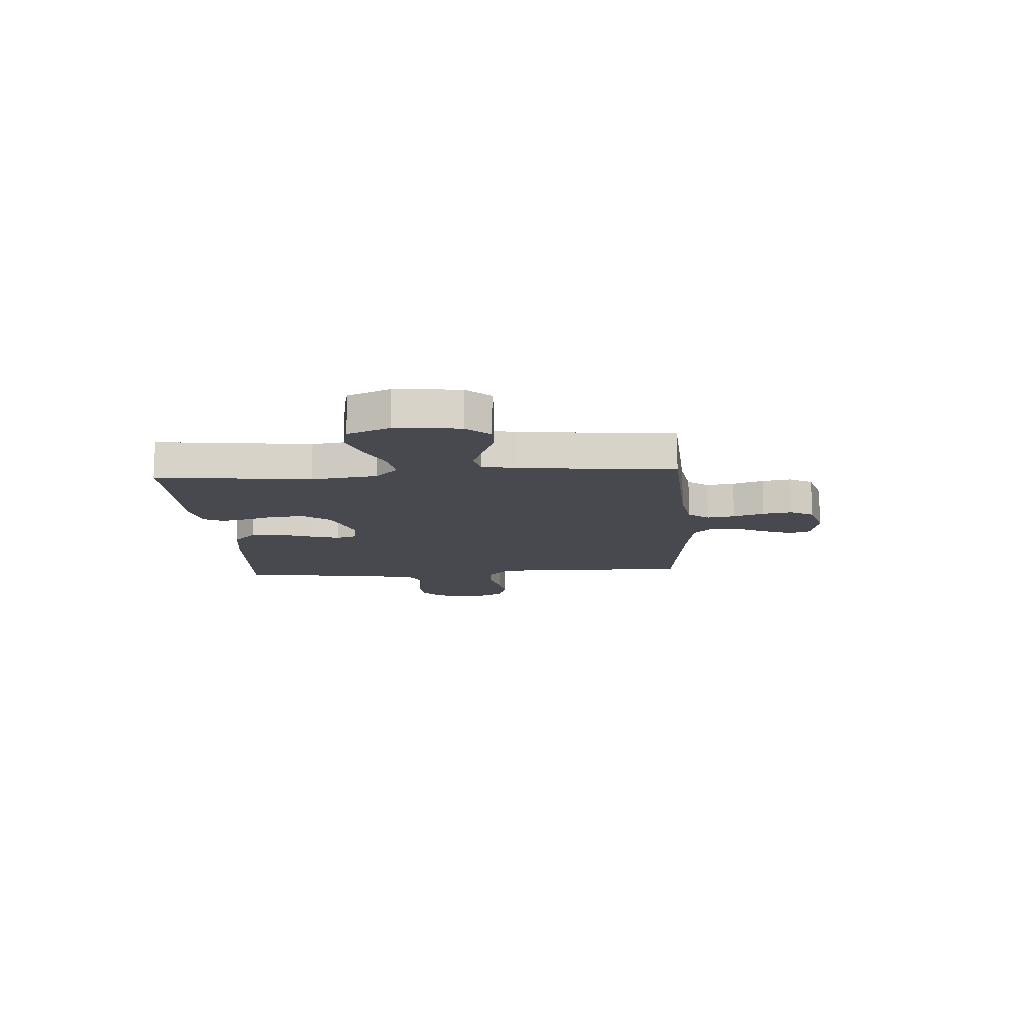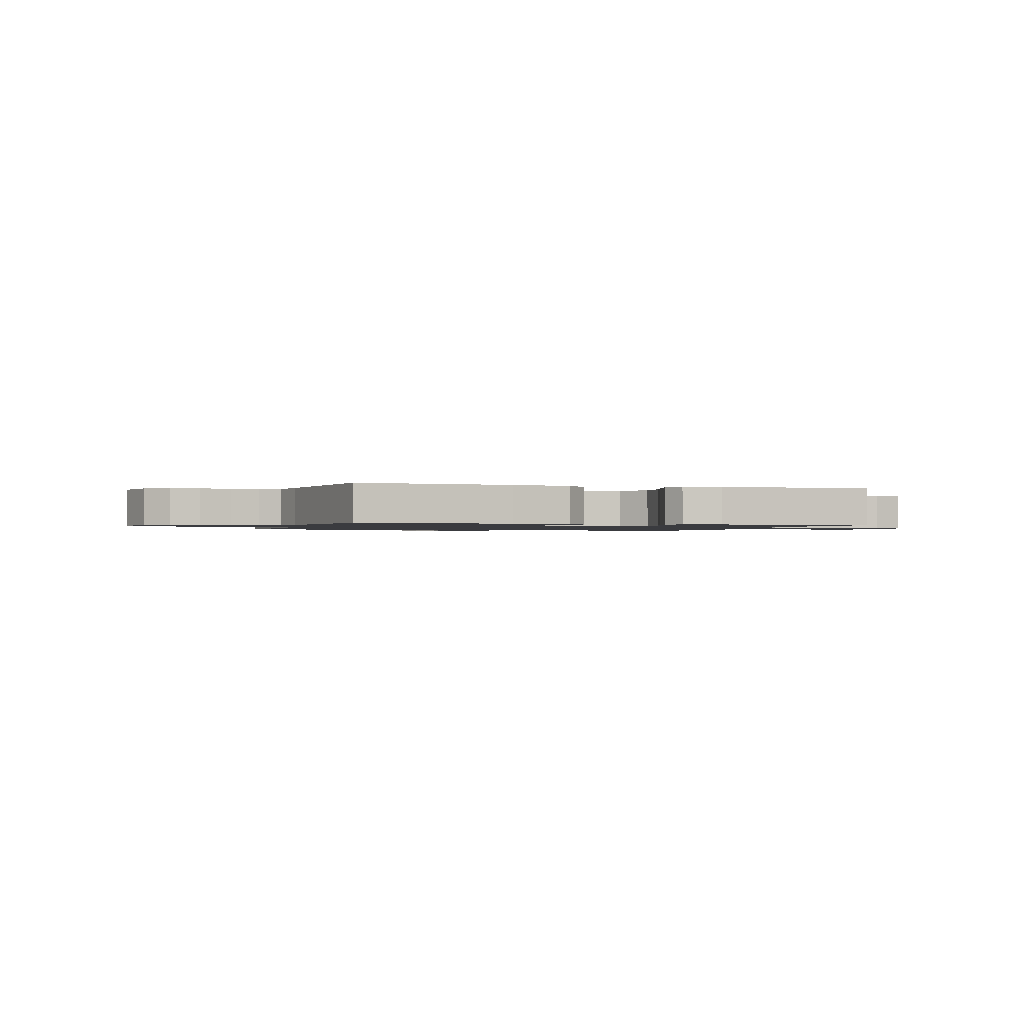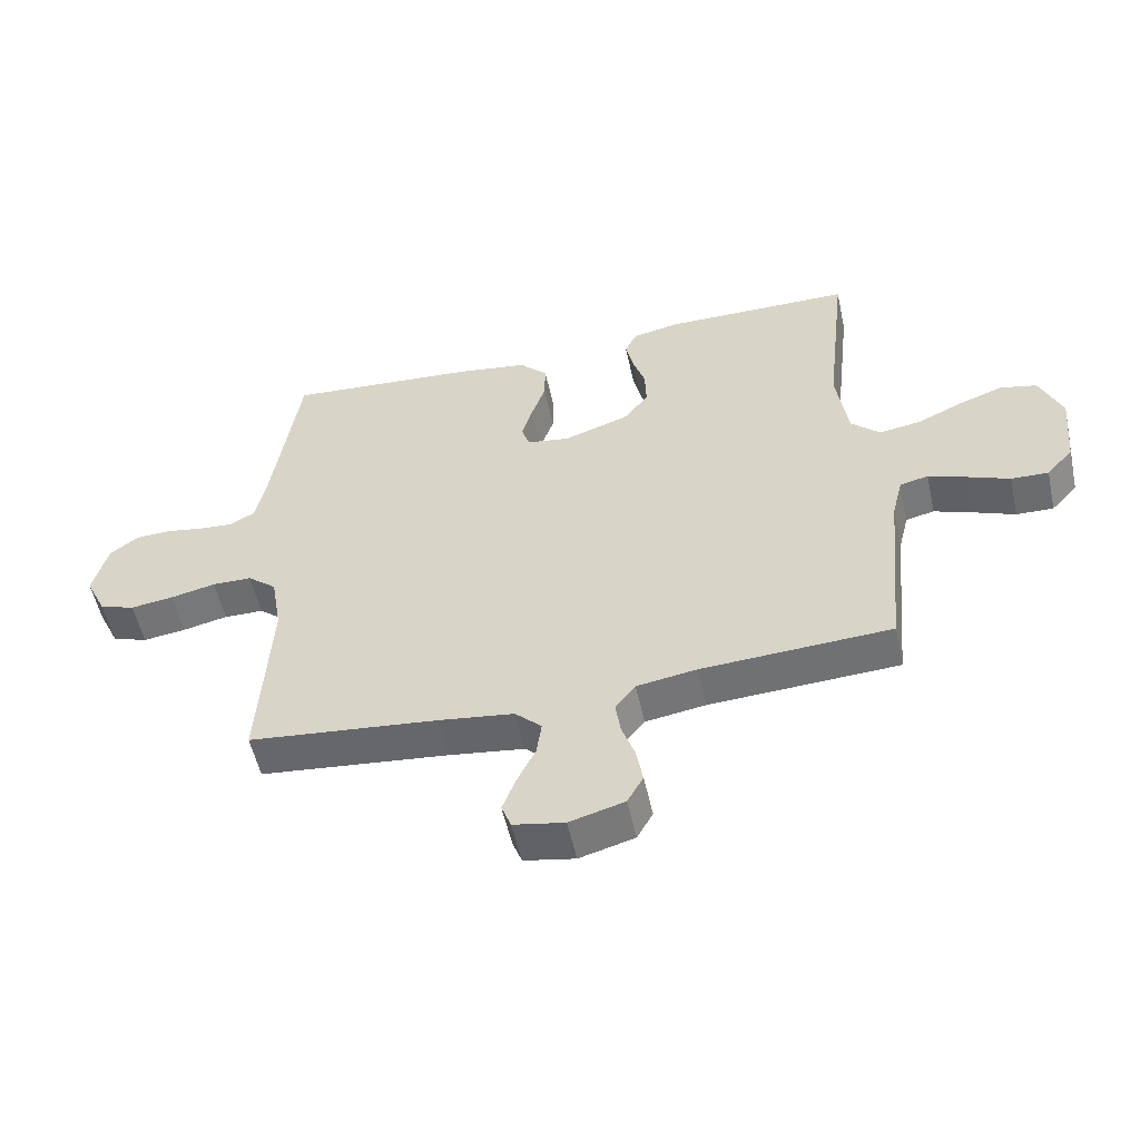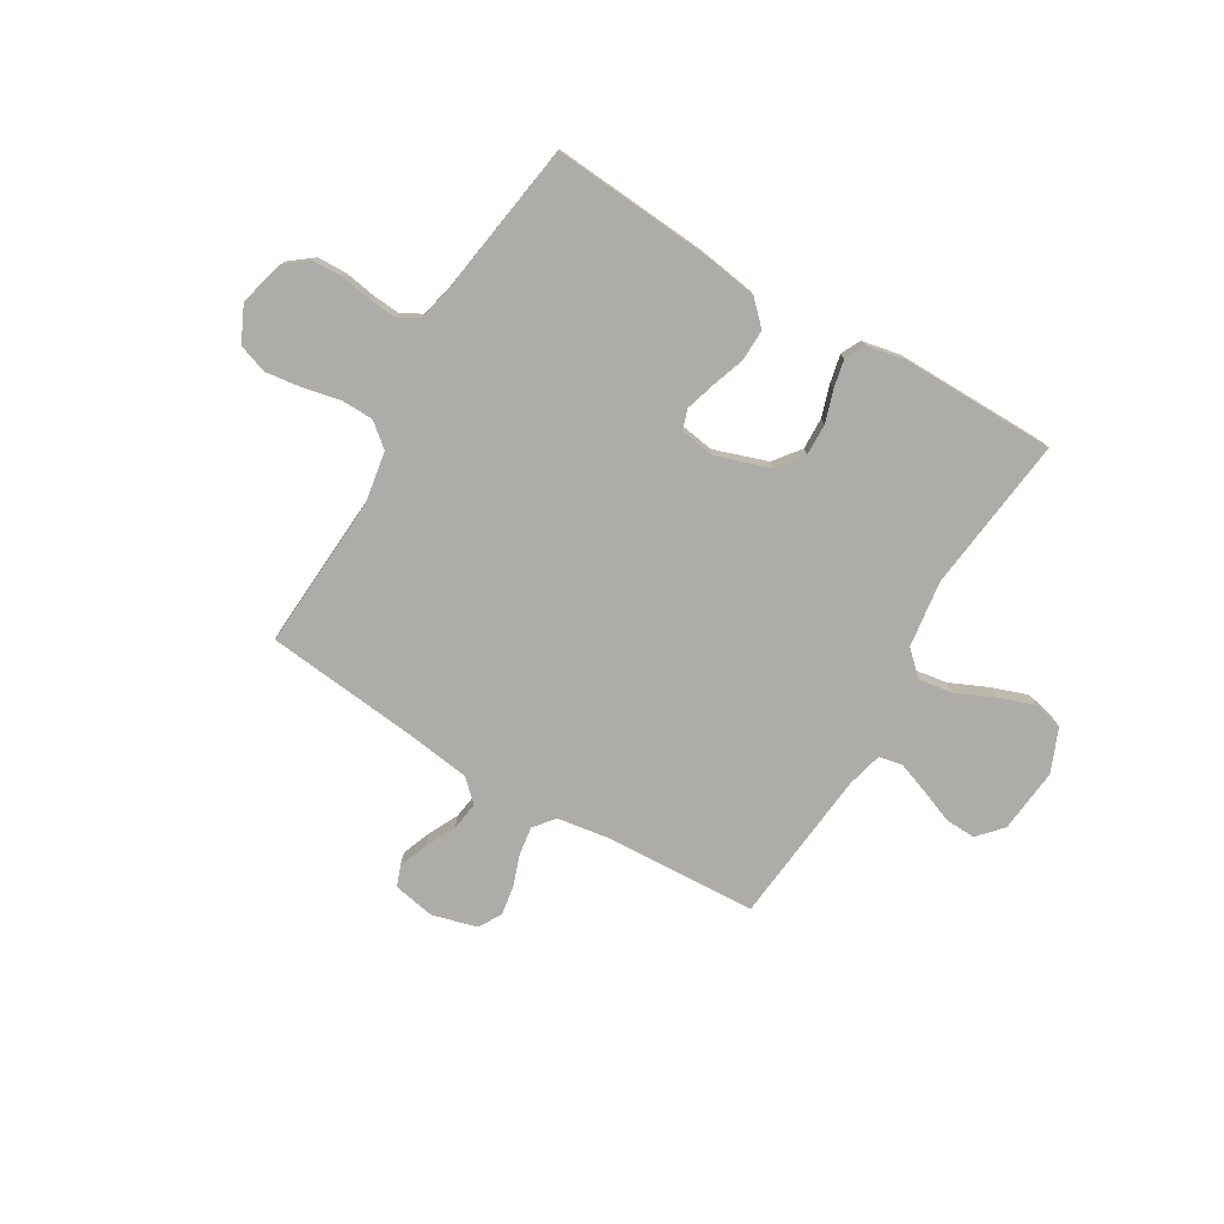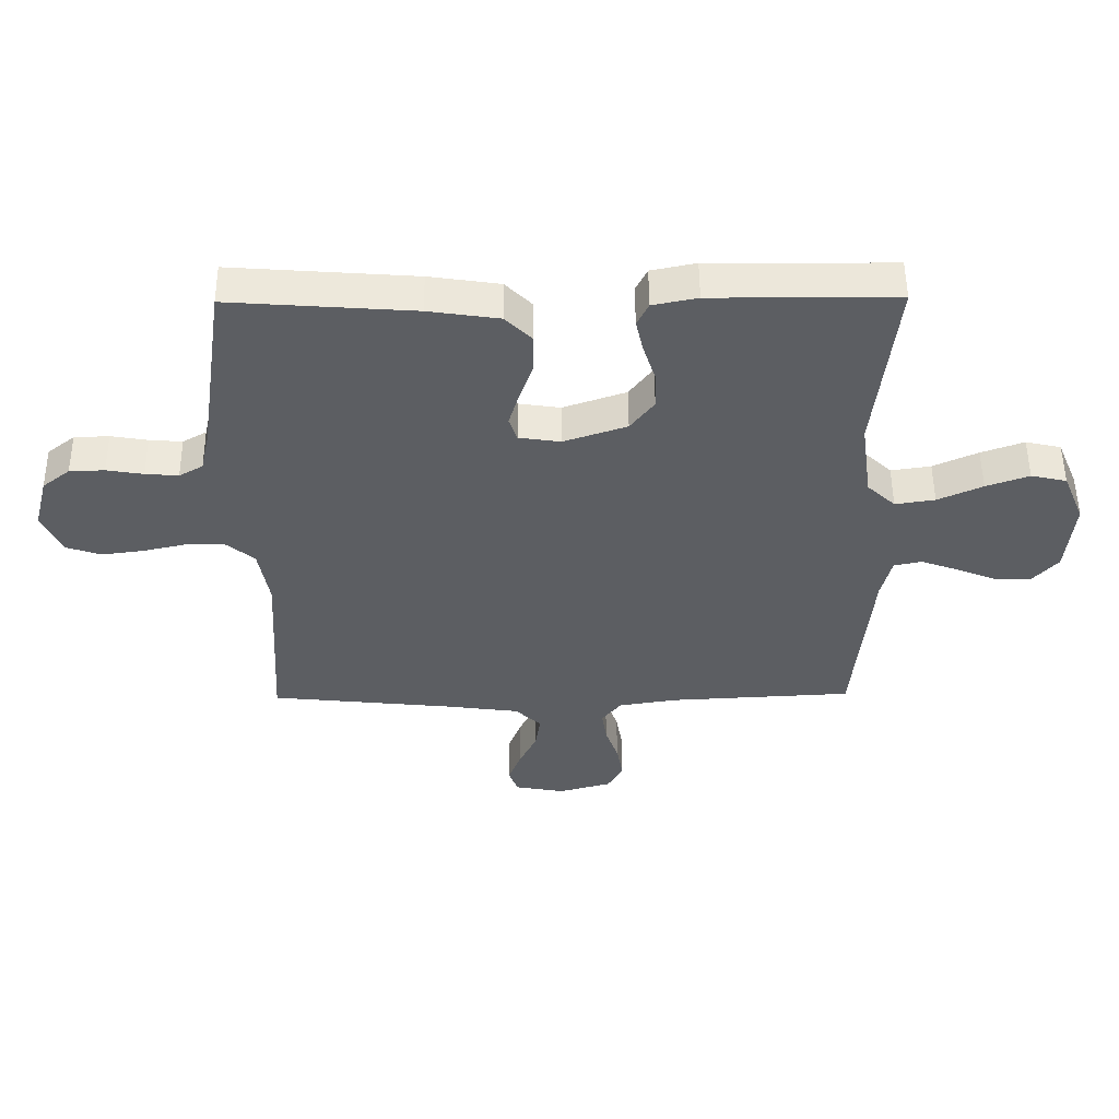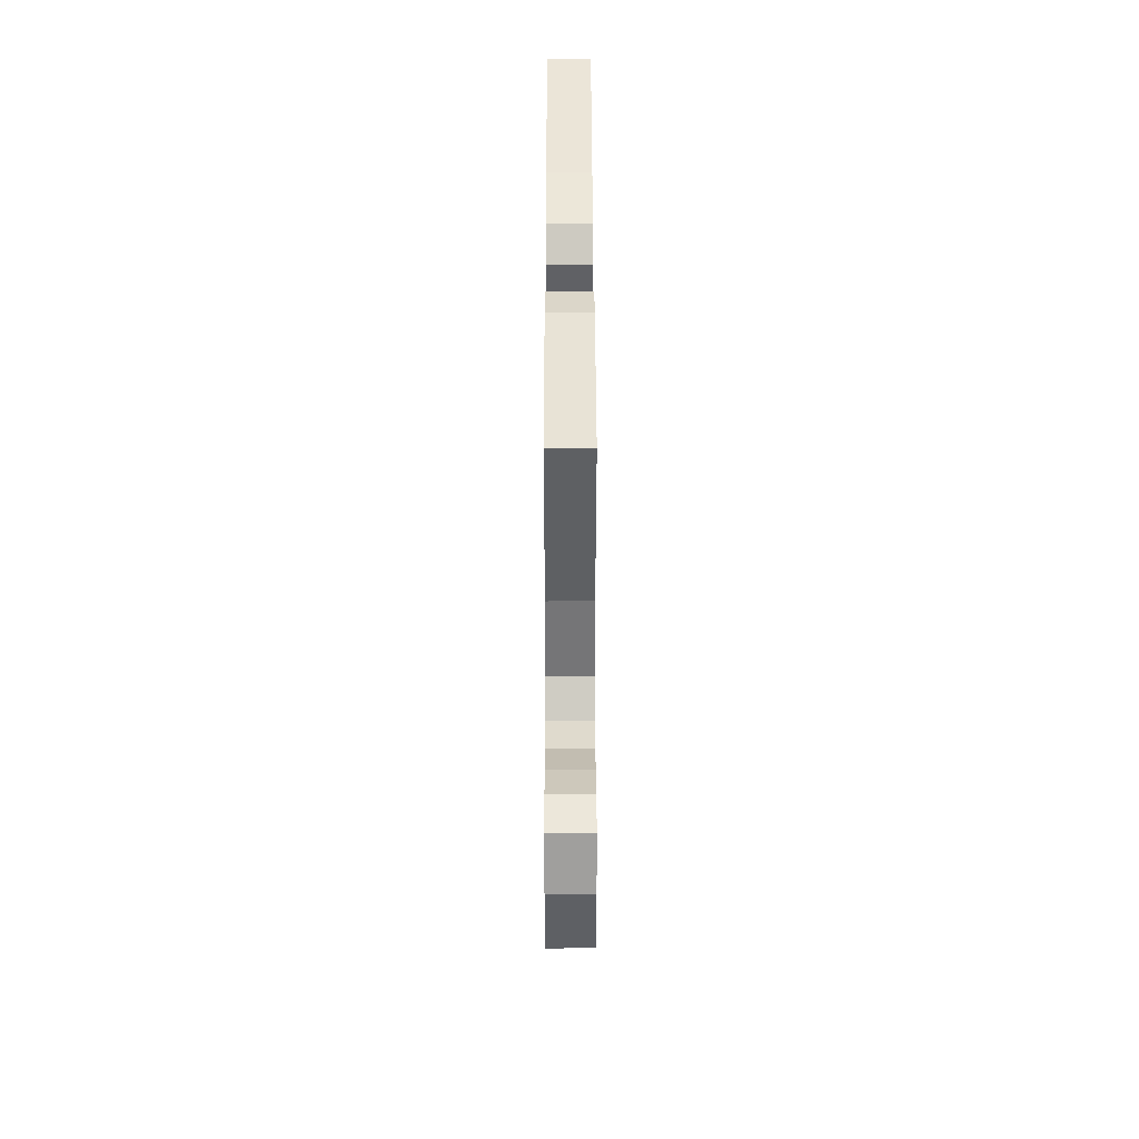
<metadata>
{"format":"obj","ext":"obj","renderer":"f3d","projection":"perspective","resolution":1024,"background":"white","views":[{"elev":-12.6,"azim":93.8,"up":"+Y"},{"elev":-1.2,"azim":-17.4,"up":"+Y"},{"elev":-54.2,"azim":12.4,"up":"+Z"},{"elev":-76.7,"azim":-30.8,"up":"+Y"},{"elev":52.1,"azim":-0.5,"up":"+Z"},{"elev":41.4,"azim":89.9,"up":"+Z"}]}
</metadata>
<code>
v 0.5 0.07 -0.5
v 0.2 0.07 -0.516
v 0.105 0.07 -0.531
v 0.073 0.07 -0.571
v 0.081 0.07 -0.625
v 0.102 0.07 -0.685
v 0.112 0.07 -0.742
v 0.087 0.07 -0.787
v 0 0.07 -0.811
v -0.081 0.07 -0.796
v -0.096 0.07 -0.756
v -0.075 0.07 -0.701
v -0.046 0.07 -0.642
v -0.038 0.07 -0.587
v -0.08 0.07 -0.547
v -0.2 0.07 -0.531
v -0.5 0.07 -0.5
v -0.482 0.07 -0.2
v -0.499 0.07 -0.102
v -0.545 0.07 -0.064
v -0.608 0.07 -0.063
v -0.68 0.07 -0.079
v -0.748 0.07 -0.088
v -0.804 0.07 -0.069
v -0.837 0.07 0
v -0.814 0.07 0.088
v -0.769 0.07 0.123
v -0.712 0.07 0.125
v -0.652 0.07 0.115
v -0.598 0.07 0.111
v -0.559 0.07 0.133
v -0.544 0.07 0.2
v -0.5 0.07 0.5
v -0.2 0.07 0.478
v -0.085 0.07 0.461
v -0.041 0.07 0.417
v -0.042 0.07 0.356
v -0.064 0.07 0.292
v -0.081 0.07 0.235
v -0.068 0.07 0.196
v 0 0.07 0.186
v 0.103 0.07 0.221
v 0.142 0.07 0.272
v 0.14 0.07 0.333
v 0.12 0.07 0.395
v 0.108 0.07 0.449
v 0.127 0.07 0.487
v 0.2 0.07 0.502
v 0.5 0.07 0.5
v 0.466 0.07 0.2
v 0.484 0.07 0.071
v 0.53 0.07 0.028
v 0.595 0.07 0.038
v 0.668 0.07 0.071
v 0.738 0.07 0.096
v 0.796 0.07 0.083
v 0.831 0.07 0
v 0.819 0.07 -0.125
v 0.777 0.07 -0.172
v 0.718 0.07 -0.17
v 0.652 0.07 -0.144
v 0.591 0.07 -0.122
v 0.546 0.07 -0.132
v 0.529 0.07 -0.2
v 0.5 0 -0.5
v 0.2 0 -0.516
v 0.105 0 -0.531
v 0.073 0 -0.571
v 0.081 0 -0.625
v 0.102 0 -0.685
v 0.112 0 -0.742
v 0.087 0 -0.787
v 0 0 -0.811
v -0.081 0 -0.796
v -0.096 0 -0.756
v -0.075 0 -0.701
v -0.046 0 -0.642
v -0.038 0 -0.587
v -0.08 0 -0.547
v -0.2 0 -0.531
v -0.5 0 -0.5
v -0.482 0 -0.2
v -0.499 0 -0.102
v -0.545 0 -0.064
v -0.608 0 -0.063
v -0.68 0 -0.079
v -0.748 0 -0.088
v -0.804 0 -0.069
v -0.837 0 0
v -0.814 0 0.088
v -0.769 0 0.123
v -0.712 0 0.125
v -0.652 0 0.115
v -0.598 0 0.111
v -0.559 0 0.133
v -0.544 0 0.2
v -0.5 0 0.5
v -0.2 0 0.478
v -0.085 0 0.461
v -0.041 0 0.417
v -0.042 0 0.356
v -0.064 0 0.292
v -0.081 0 0.235
v -0.068 0 0.196
v 0 0 0.186
v 0.103 0 0.221
v 0.142 0 0.272
v 0.14 0 0.333
v 0.12 0 0.395
v 0.108 0 0.449
v 0.127 0 0.487
v 0.2 0 0.502
v 0.5 0 0.5
v 0.466 0 0.2
v 0.484 0 0.071
v 0.53 0 0.028
v 0.595 0 0.038
v 0.668 0 0.071
v 0.738 0 0.096
v 0.796 0 0.083
v 0.831 0 0
v 0.819 0 -0.125
v 0.777 0 -0.172
v 0.718 0 -0.17
v 0.652 0 -0.144
v 0.591 0 -0.122
v 0.546 0 -0.132
v 0.529 0 -0.2
f 58 59 60 61
f 58 61 62
f 57 58 62
f 56 57 62 63
f 53 54 55 56
f 47 48 49 50
f 47 50 51
f 44 45 46 47
f 44 47 51
f 43 44 51 52
f 35 36 37 38
f 35 38 39
f 32 33 34 35
f 31 32 35 39
f 30 31 39 40
f 26 27 28 29
f 26 29 30
f 25 26 30
f 21 22 23 24
f 21 24 25 30
f 16 17 18
f 15 16 18 19
f 14 15 19
f 10 11 12 13
f 8 9 10 13
f 8 13 14
f 5 6 7 8
f 4 5 8 14
f 3 4 14 19
f 64 1 2
f 63 64 2 3
f 53 56 63
f 52 53 63 3
f 42 43 52 3
f 21 30 40 41
f 20 21 41 42
f 3 19 20 42
f 125 124 123 122
f 126 125 122
f 126 122 121
f 127 126 121 120
f 120 119 118 117
f 114 113 112 111
f 115 114 111
f 111 110 109 108
f 115 111 108
f 116 115 108 107
f 102 101 100 99
f 103 102 99
f 99 98 97 96
f 103 99 96 95
f 104 103 95 94
f 93 92 91 90
f 94 93 90
f 94 90 89
f 88 87 86 85
f 94 89 88 85
f 82 81 80
f 83 82 80 79
f 83 79 78
f 77 76 75 74
f 77 74 73 72
f 78 77 72
f 72 71 70 69
f 78 72 69 68
f 83 78 68 67
f 66 65 128
f 67 66 128 127
f 127 120 117
f 67 127 117 116
f 67 116 107 106
f 105 104 94 85
f 106 105 85 84
f 106 84 83 67
f 1 65 66 2
f 2 66 67 3
f 3 67 68 4
f 4 68 69 5
f 5 69 70 6
f 6 70 71 7
f 7 71 72 8
f 8 72 73 9
f 9 73 74 10
f 10 74 75 11
f 11 75 76 12
f 12 76 77 13
f 13 77 78 14
f 14 78 79 15
f 15 79 80 16
f 16 80 81 17
f 17 81 82 18
f 18 82 83 19
f 19 83 84 20
f 20 84 85 21
f 21 85 86 22
f 22 86 87 23
f 23 87 88 24
f 24 88 89 25
f 25 89 90 26
f 26 90 91 27
f 27 91 92 28
f 28 92 93 29
f 29 93 94 30
f 30 94 95 31
f 31 95 96 32
f 32 96 97 33
f 33 97 98 34
f 34 98 99 35
f 35 99 100 36
f 36 100 101 37
f 37 101 102 38
f 38 102 103 39
f 39 103 104 40
f 40 104 105 41
f 41 105 106 42
f 42 106 107 43
f 43 107 108 44
f 44 108 109 45
f 45 109 110 46
f 46 110 111 47
f 47 111 112 48
f 48 112 113 49
f 49 113 114 50
f 50 114 115 51
f 51 115 116 52
f 52 116 117 53
f 53 117 118 54
f 54 118 119 55
f 55 119 120 56
f 56 120 121 57
f 57 121 122 58
f 58 122 123 59
f 59 123 124 60
f 60 124 125 61
f 61 125 126 62
f 62 126 127 63
f 63 127 128 64
f 64 128 65 1

</code>
